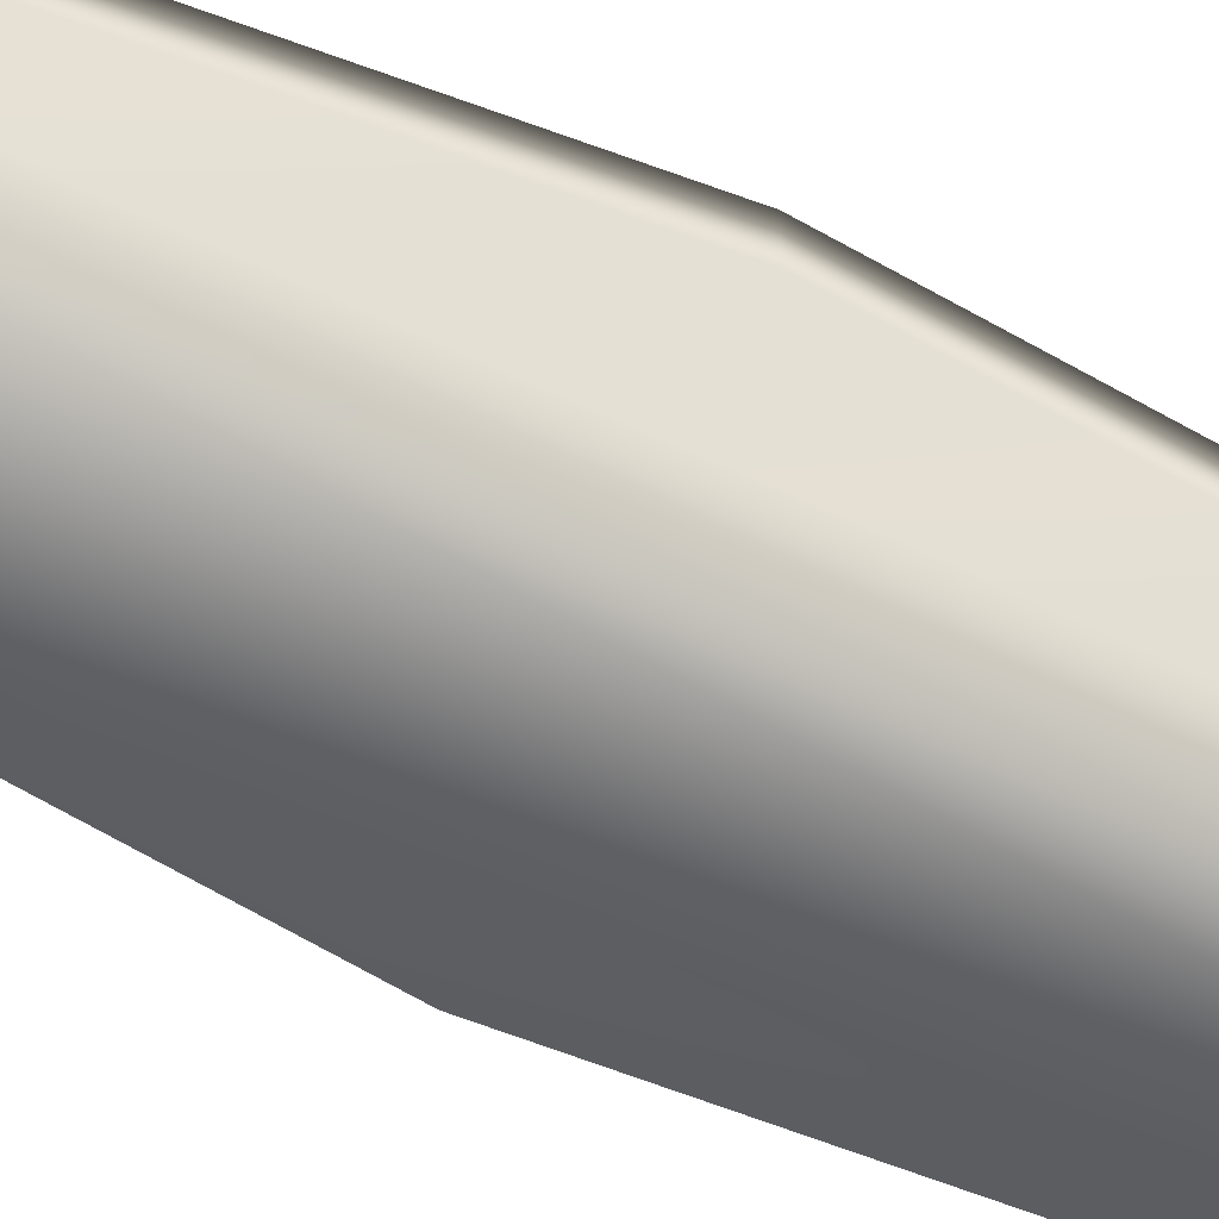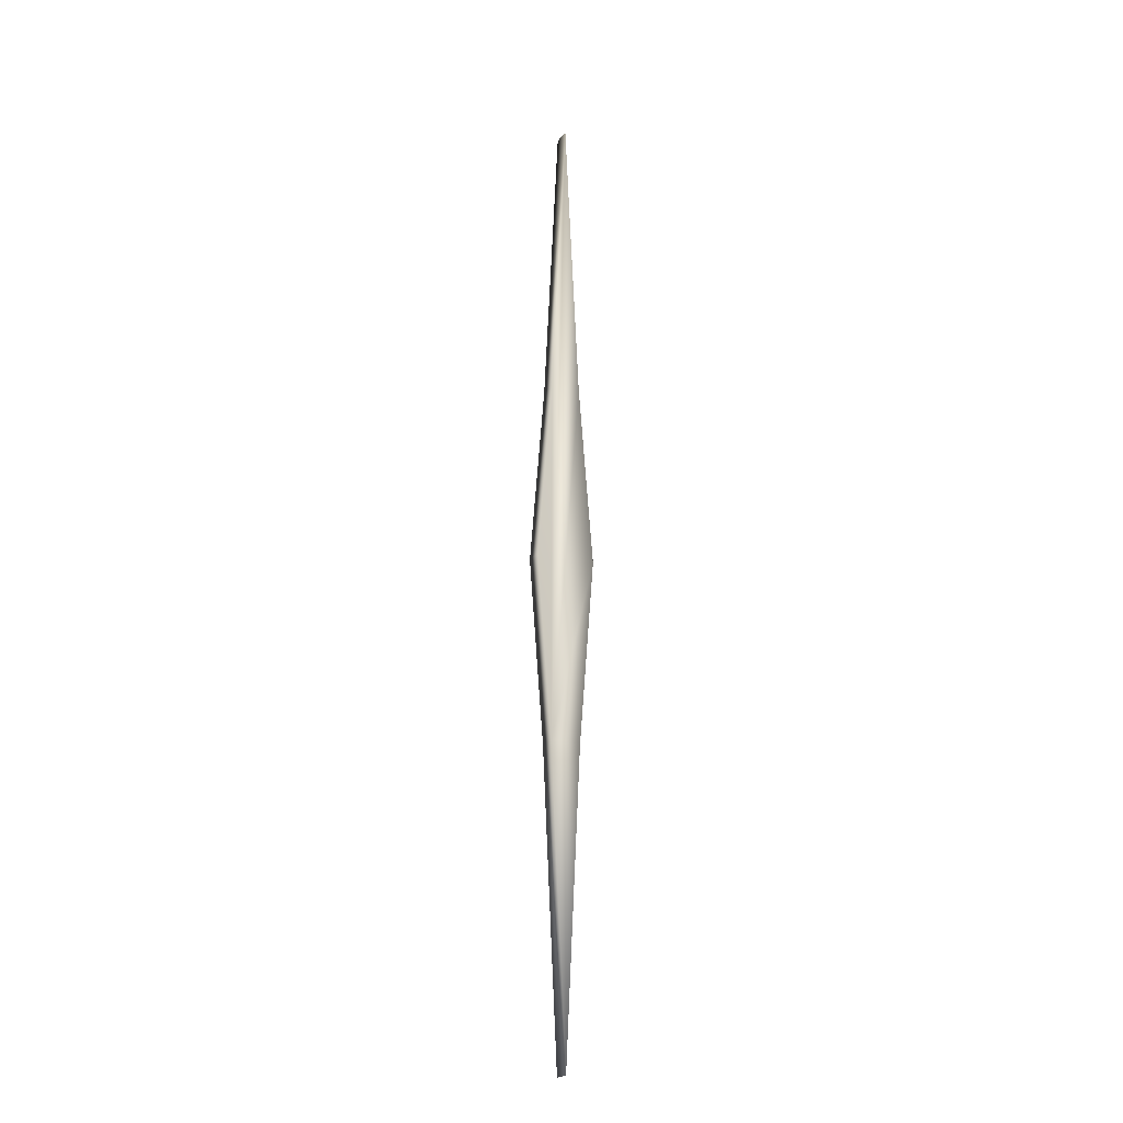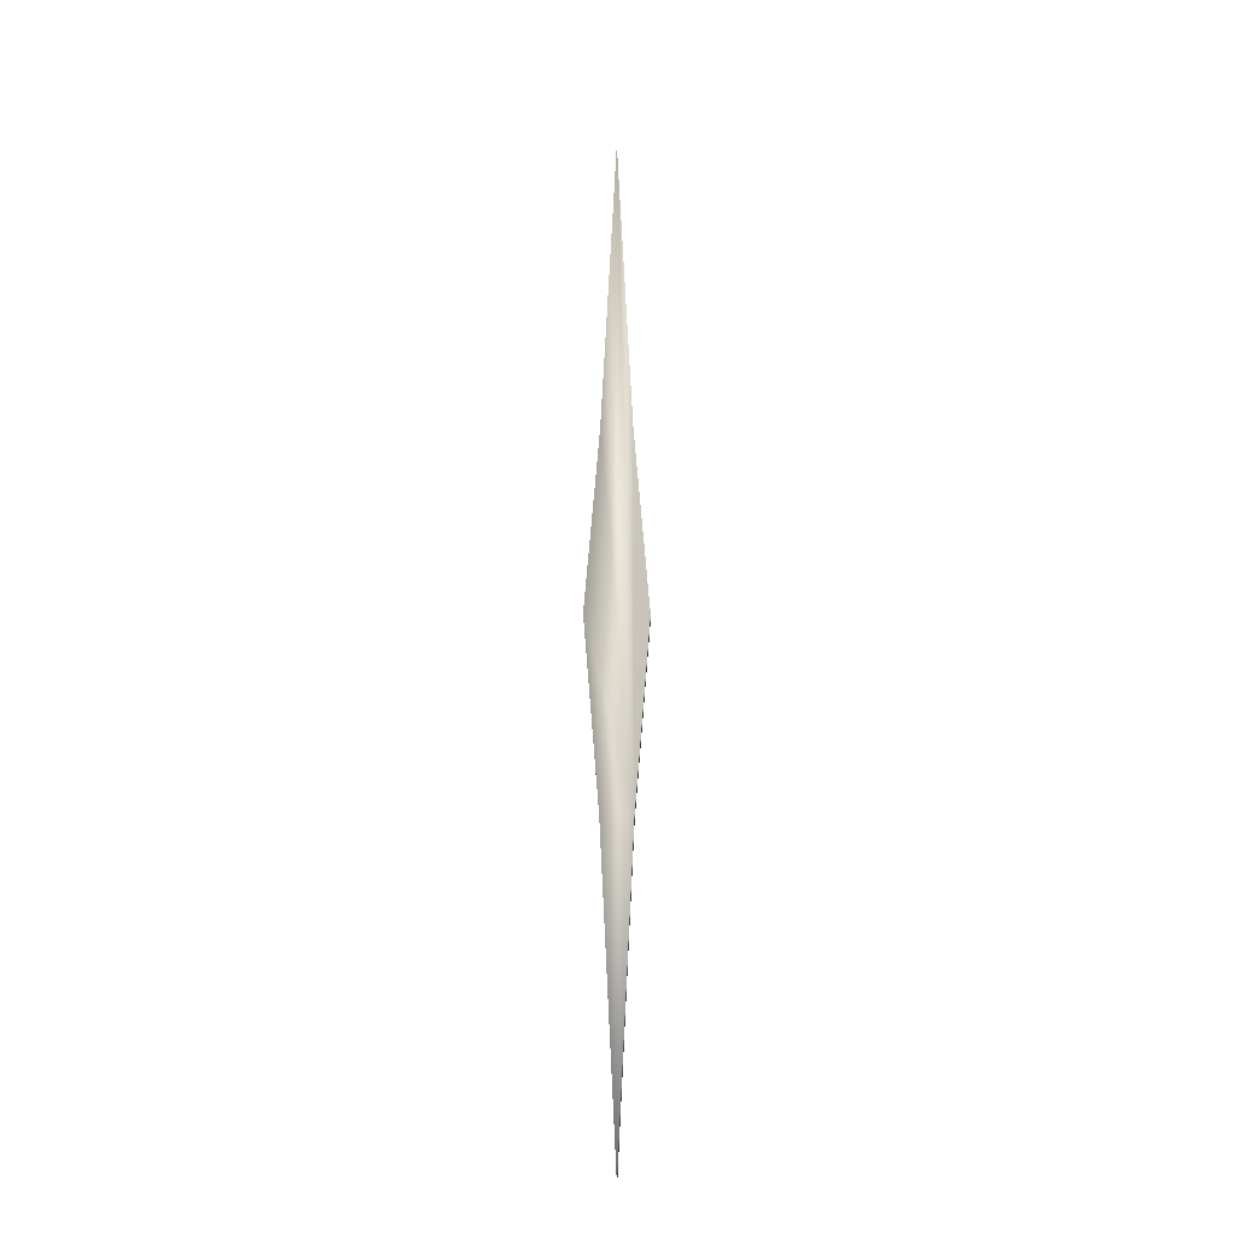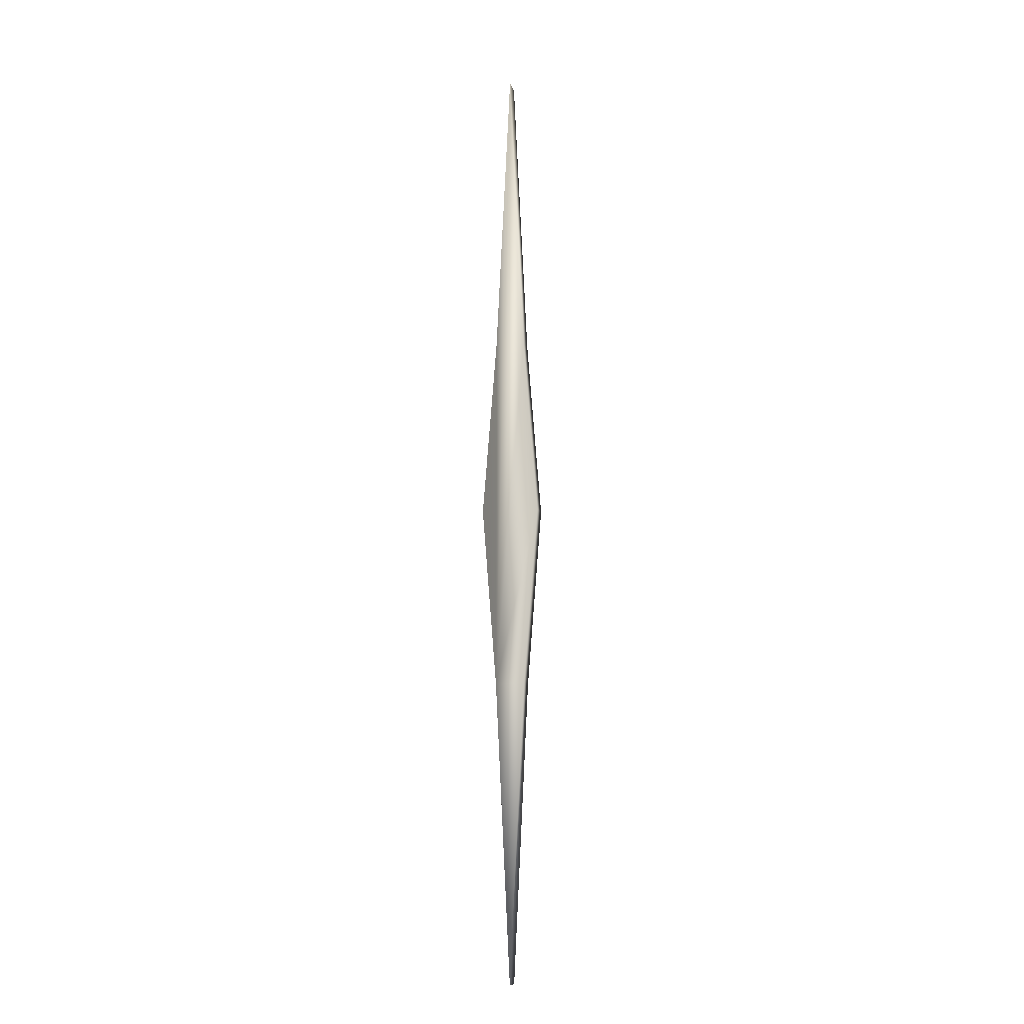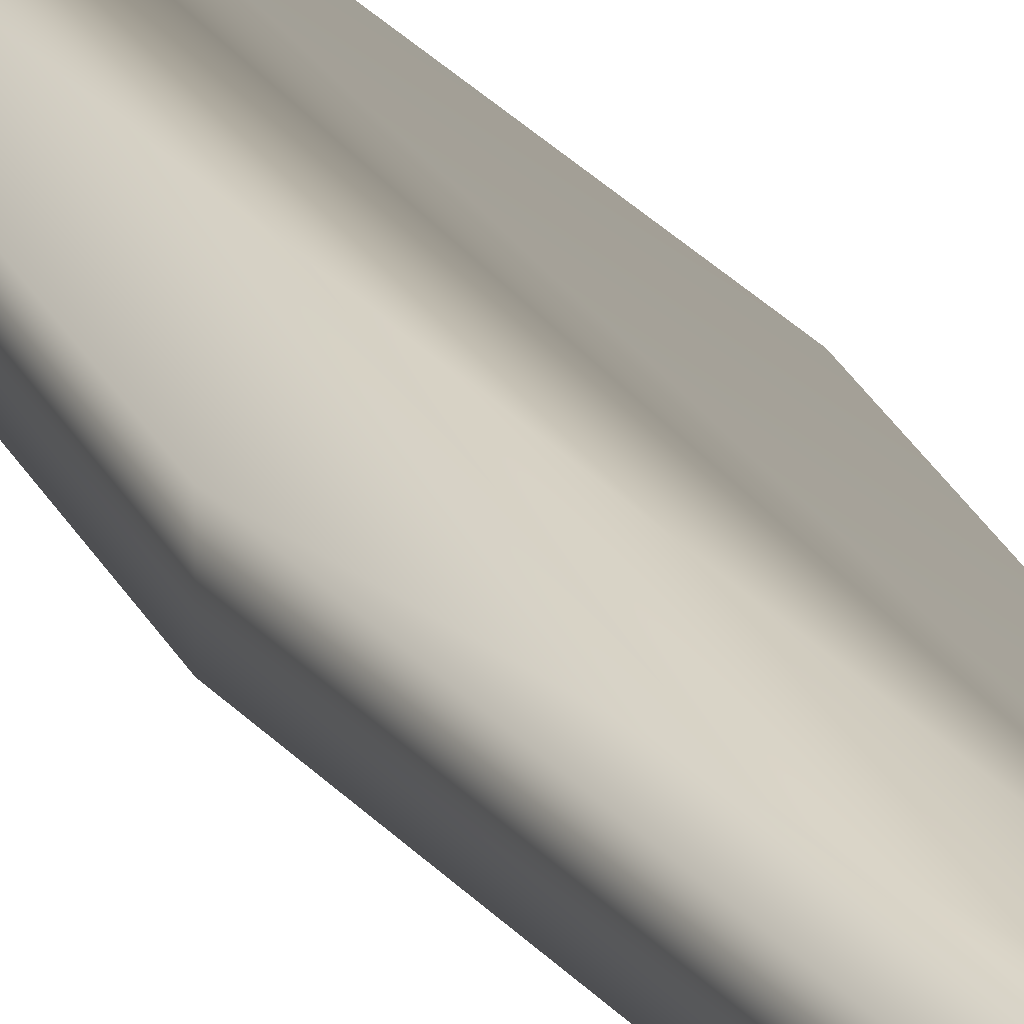
<metadata>
{"format":"obj","ext":"obj","renderer":"f3d","projection":"perspective","resolution":1024,"background":"white","views":[{"elev":-76.1,"azim":-114.1,"up":"+Y"},{"elev":-21.8,"azim":-25.7,"up":"+Z"},{"elev":-21.7,"azim":-178.7,"up":"+Z"},{"elev":-11.9,"azim":13.9,"up":"+Z"},{"elev":26.7,"azim":154.2,"up":"+Y"}]}
</metadata>
<code>
o Plane
v -1.012 -1e-06 -12.4
v -2.005 0 0
v 0 -2e-06 -32.91
v 1.012 -1e-06 -12.4
v 2.005 0 0
v -1.012 1e-06 12.4
v 0 2e-06 32.91
v 1.012 1e-06 12.4
v -1.012 1.232 -12.4
v -2.005 1.232 0
v 0 1.232 -32.91
v 1.012 1.232 -12.4
v 2.005 1.232 0
v 1.012 1.232 12.4
v 0 1.232 32.91
v -1.012 1.232 12.4
f 1 3 4 5 8 7 6 2
f 9 10 16 15 14 13 12 11
f 8 14 15 7
f 4 12 13 5
f 1 9 11 3
f 7 15 16 6
f 5 13 14 8
f 3 11 12 4
f 2 10 9 1
f 6 16 10 2

</code>
